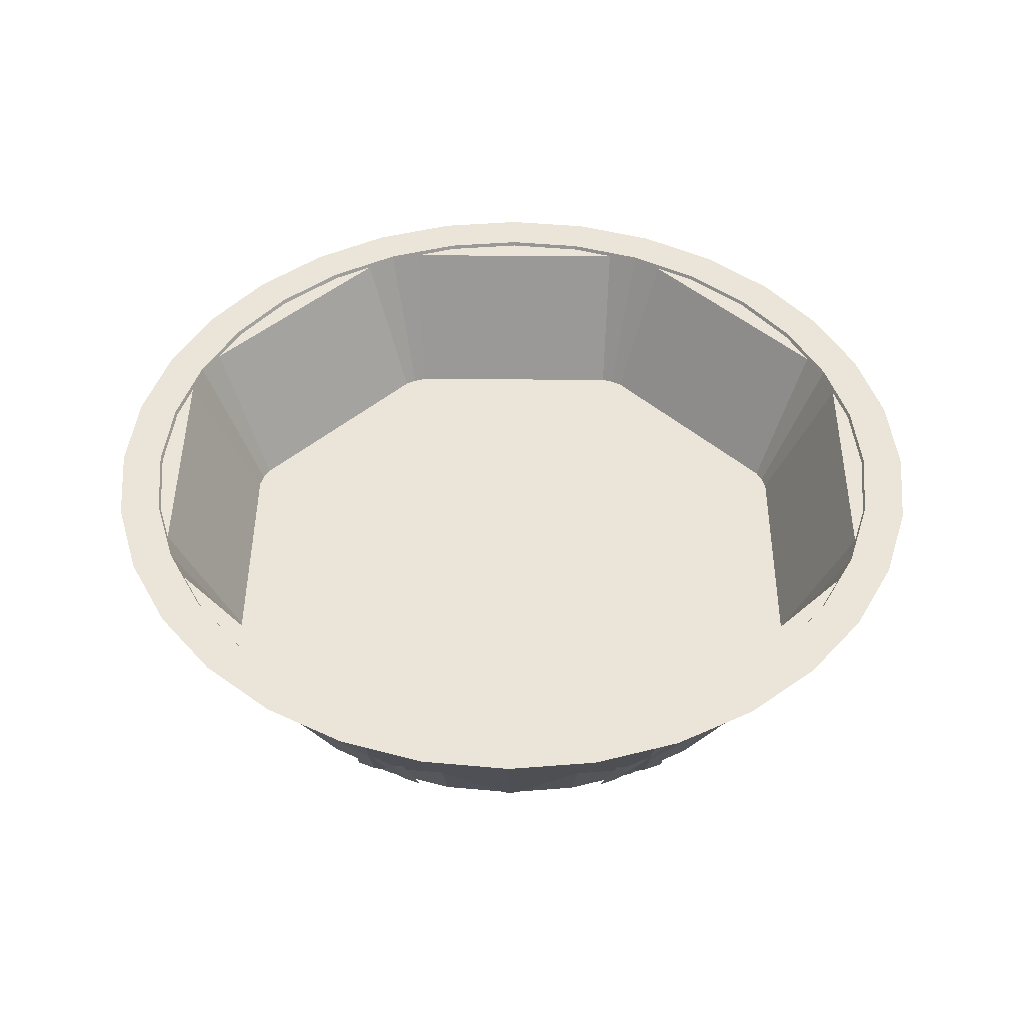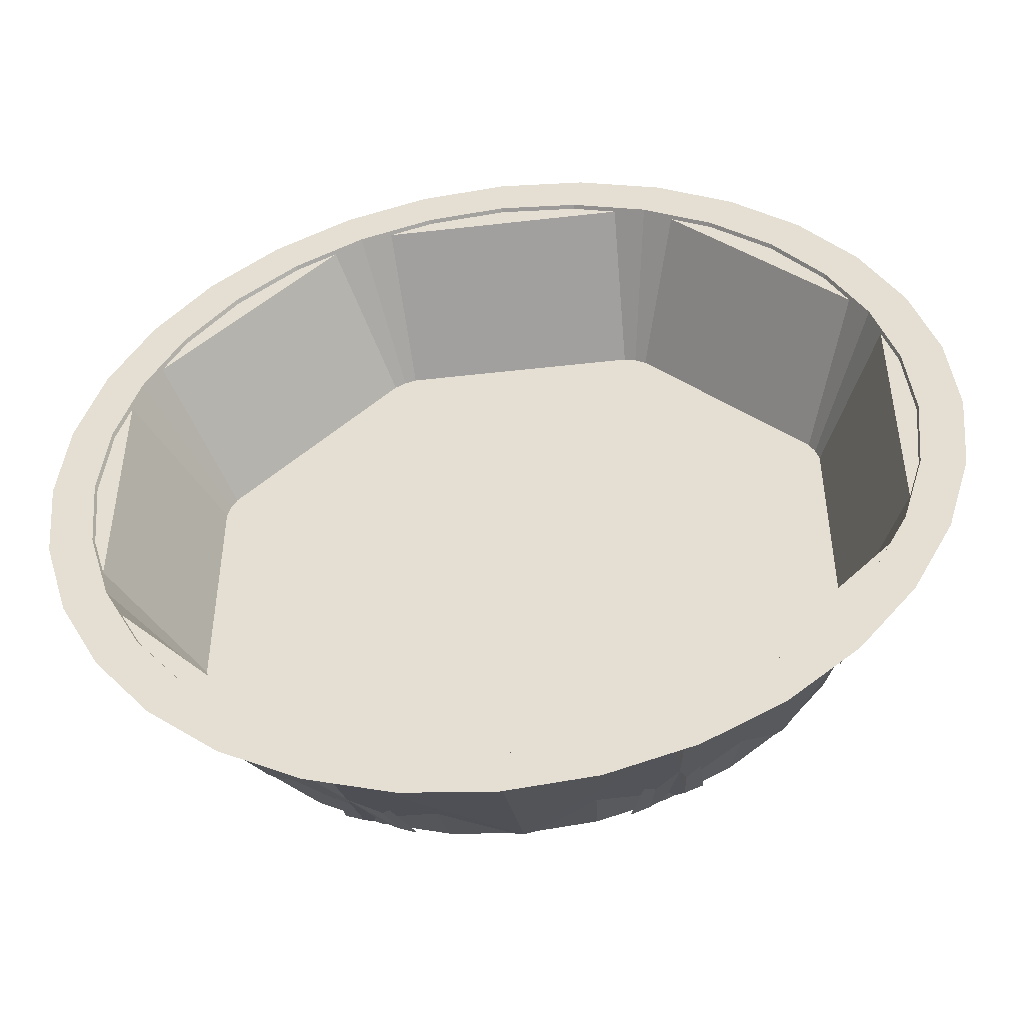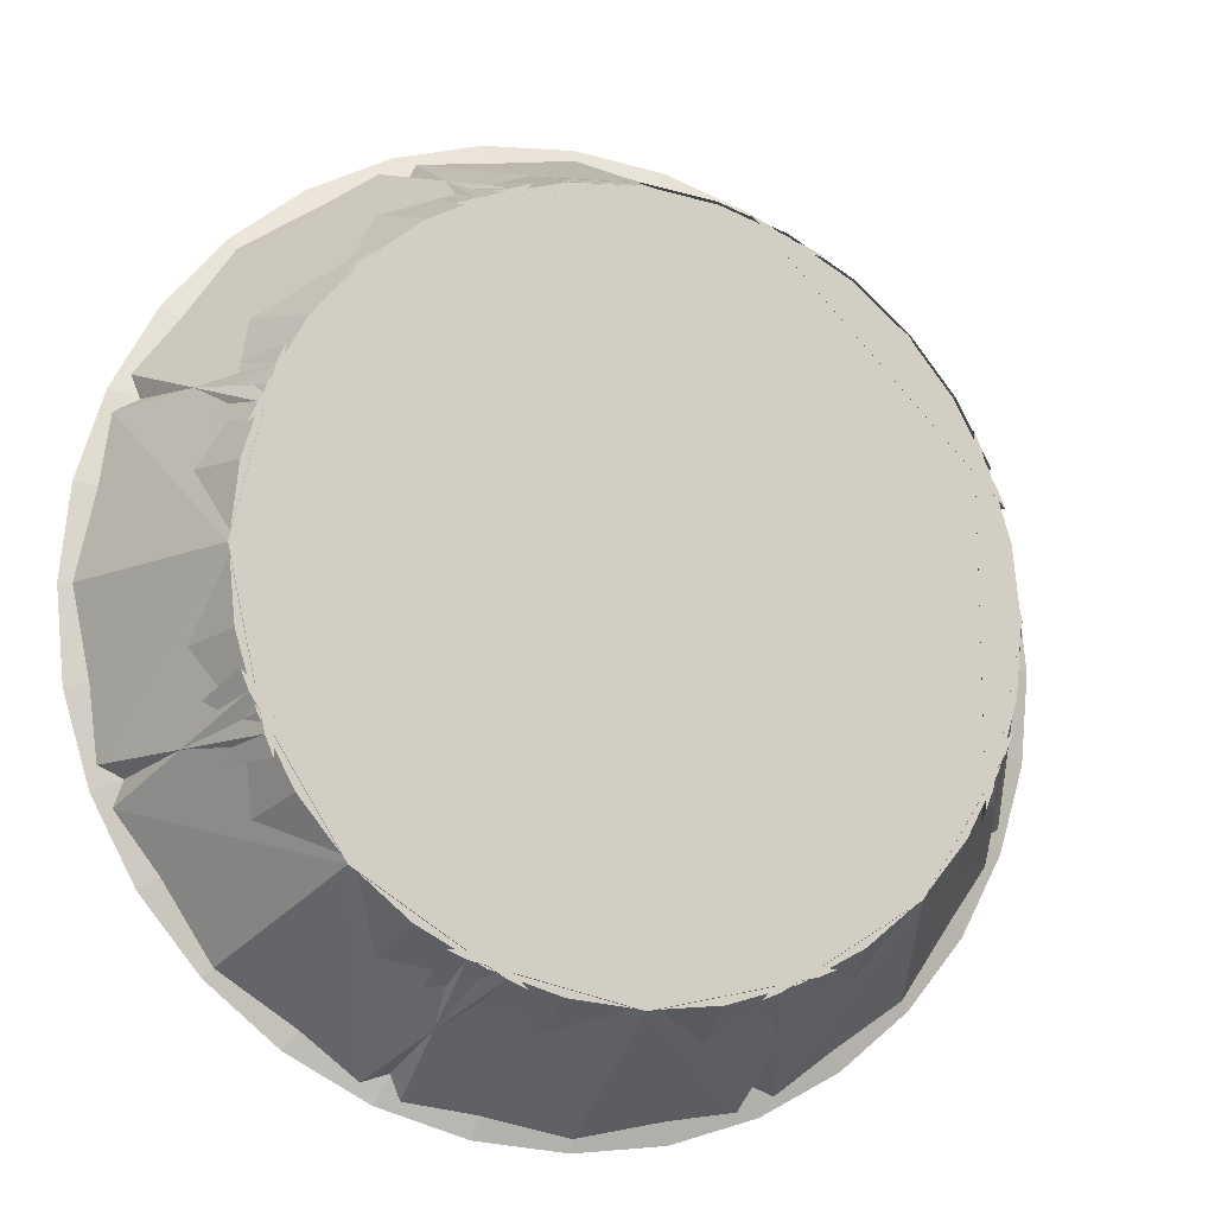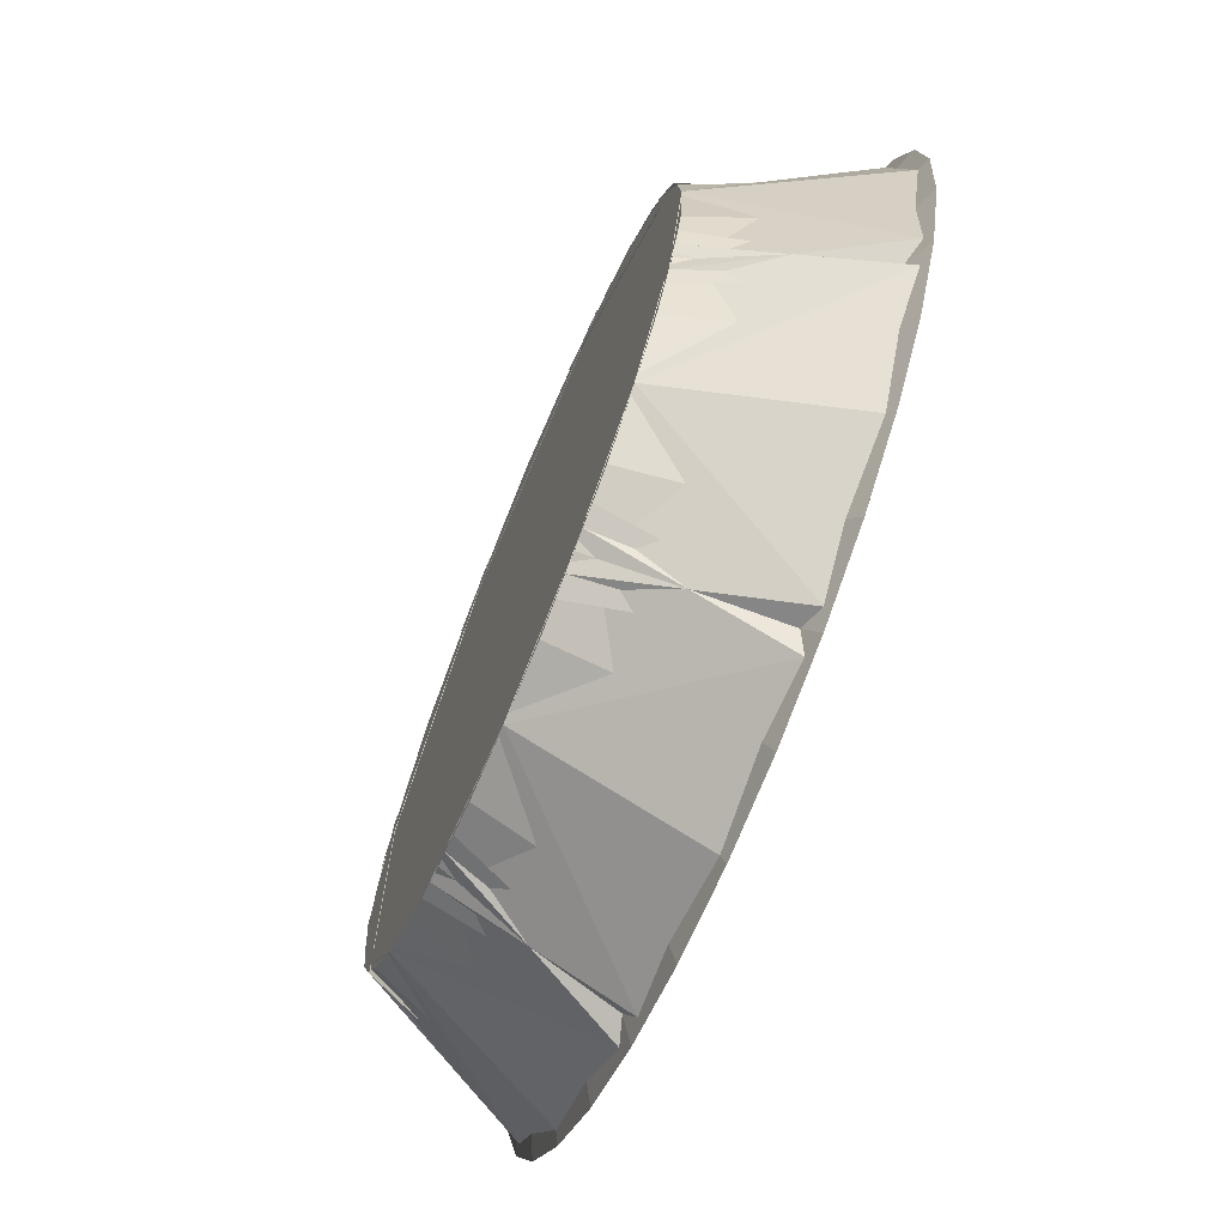
<metadata>
{"format":"obj","ext":"obj","renderer":"f3d","projection":"perspective","resolution":1024,"background":"white","views":[{"elev":45.2,"azim":-134.6,"up":"+Y"},{"elev":-48.2,"azim":-172.7,"up":"+Z"},{"elev":-14.4,"azim":-21.2,"up":"+Z"},{"elev":-71.3,"azim":67.4,"up":"+Z"}]}
</metadata>
<code>
o Bowl_Wolfgang
v 1e-06 0.1239 -74.75
v -1e-06 3.438 -72.37
v 14.59 0.1239 -73.31
v 14.12 3.438 -70.98
v 28.62 0.1239 -69.06
v 27.7 3.438 -66.86
v 41.54 0.1239 -62.15
v 40.22 3.438 -60.17
v 52.87 0.1239 -52.85
v 51.19 3.438 -51.16
v 62.17 0.1239 -41.52
v 60.19 3.438 -40.19
v 69.08 0.1239 -28.59
v 66.88 3.438 -27.68
v 73.34 0.1239 -14.56
v 71 3.438 -14.1
v 74.78 0.1239 0.02454
v 72.39 3.438 0.02454
v 73.34 0.1239 14.61
v 71 3.438 14.15
v 69.08 0.1239 28.64
v 66.88 3.438 27.73
v 62.17 0.1239 41.57
v 60.19 3.438 40.24
v 52.87 0.1239 52.9
v 51.19 3.438 51.21
v 41.54 0.1239 62.2
v 40.22 3.438 60.22
v 28.62 0.1239 69.11
v 27.7 3.438 66.91
v 14.59 0.1239 73.36
v 14.12 3.438 71.02
v 1e-06 0.1239 74.8
v -1e-06 3.438 72.42
v -14.59 0.1239 73.36
v -14.12 3.438 71.02
v -28.62 0.1239 69.11
v -27.7 3.438 66.91
v -41.54 0.1239 62.2
v -40.22 3.438 60.22
v -52.87 0.1239 52.9
v -51.19 3.438 51.21
v -62.17 0.1239 41.57
v -60.19 3.438 40.24
v -69.08 0.1239 28.64
v -66.88 3.438 27.73
v -73.34 0.1239 14.61
v -71 3.438 14.15
v -74.78 0.1239 0.02454
v -72.39 3.438 0.02454
v -73.34 0.1239 -14.56
v -71 3.438 -14.1
v -69.08 0.1239 -28.59
v -66.88 3.438 -27.68
v -62.17 0.1239 -41.52
v -60.19 3.438 -40.19
v -52.87 0.1239 -52.85
v -51.19 3.438 -51.16
v -41.54 0.1239 -62.15
v -40.22 3.438 -60.17
v -28.62 0.1239 -69.06
v -27.7 3.438 -66.86
v -14.59 0.1239 -73.31
v -14.12 3.438 -70.98
v 18.8 36.87 -94.51
v 0 36.87 -96.37
v 36.89 36.87 -89.03
v 53.55 36.87 -80.12
v 68.16 36.87 -68.13
v 80.15 36.87 -53.53
v 89.05 36.87 -36.86
v 94.54 36.87 -18.78
v 96.39 36.87 0.02454
v 94.54 36.87 18.83
v 89.05 36.87 36.91
v 80.15 36.87 53.58
v 68.16 36.87 68.18
v 53.55 36.87 80.17
v 36.89 36.87 89.08
v 18.8 36.87 94.56
v 0 36.87 96.41
v -18.8 36.87 94.56
v -36.89 36.87 89.08
v -53.55 36.87 80.17
v -68.16 36.87 68.18
v -80.15 36.87 53.58
v -89.05 36.87 36.91
v -94.54 36.87 18.83
v -96.39 36.87 0.02454
v -94.54 36.87 -18.78
v -89.05 36.87 -36.86
v -80.15 36.87 -53.53
v -68.16 36.87 -68.13
v -53.55 36.87 -80.12
v -36.89 36.87 -89.03
v -18.8 36.87 -94.51
v 17.02 36.87 -85.55
v -1e-06 36.87 -87.23
v 33.39 36.87 -80.59
v 48.48 36.87 -72.53
v 61.7 36.87 -61.67
v 72.55 36.87 -48.45
v 80.61 36.87 -33.37
v 85.58 36.87 -17
v 87.26 36.87 0.02454
v 85.58 36.87 17.05
v 80.61 36.87 33.42
v 72.55 36.87 48.5
v 61.7 36.87 61.72
v 48.48 36.87 72.57
v 33.39 36.87 80.64
v 17.02 36.87 85.6
v -1e-06 36.87 87.28
v -17.02 36.87 85.6
v -33.39 36.87 80.64
v -48.48 36.87 72.57
v -61.7 36.87 61.72
v -72.55 36.87 48.5
v -80.61 36.87 33.42
v -85.58 36.87 17.05
v -87.26 36.87 0.02454
v -85.58 36.87 -17
v -80.61 36.87 -33.37
v -72.55 36.87 -48.45
v -61.7 36.87 -61.67
v -48.48 36.87 -72.53
v -33.39 36.87 -80.59
v -17.02 36.87 -85.55
v -0 33.9 -89.17
v 17.4 33.9 -87.46
v 34.13 33.9 -82.38
v 49.55 33.9 -74.14
v 63.07 33.9 -63.04
v 74.16 33.9 -49.53
v 82.4 33.9 -34.11
v 87.48 33.9 -17.38
v 89.19 33.9 0.02454
v 87.48 33.9 17.43
v 82.4 33.9 34.16
v 74.16 33.9 49.58
v 63.07 33.9 63.09
v 49.55 33.9 74.19
v 34.13 33.9 82.43
v 17.4 33.9 87.5
v -0 33.9 89.22
v -17.4 33.9 87.5
v -34.13 33.9 82.43
v -49.55 33.9 74.19
v -63.07 33.9 63.09
v -74.16 33.9 49.58
v -82.4 33.9 34.16
v -87.48 33.9 17.43
v -89.19 33.9 0.02454
v -87.48 33.9 -17.38
v -82.4 33.9 -34.11
v -74.16 33.9 -49.53
v -63.07 33.9 -63.04
v -49.55 33.9 -74.14
v -34.13 33.9 -82.38
v -17.4 33.9 -87.46
v 69.55 0.1314 28.89
v 62.62 0.1305 41.86
v 53.25 0.1305 53.28
v 41.84 0.1305 62.64
v 28.82 0.1305 69.6
v 14.69 0.1305 73.89
v 1e-06 0.1305 75.33
v -14.69 0.1305 73.89
v -28.82 0.1305 69.6
v -41.84 0.1305 62.64
v -53.25 0.1305 53.28
v -62.62 0.1305 41.86
v -69.55 0.1314 28.89
v 82.87 33.91 34.41
v 74.6 33.91 49.87
v 63.45 33.91 63.47
v 49.85 33.91 74.63
v 34.34 33.91 82.92
v 17.5 33.91 88.03
v -0 33.91 89.75
v -17.5 33.91 88.03
v -34.34 33.91 82.92
v -49.85 33.91 74.63
v -63.45 33.91 63.47
v -74.6 33.91 49.87
v -82.87 33.91 34.41
f 129 65 130
f 65 131 130
f 67 132 131
f 132 69 133
f 69 134 133
f 70 135 134
f 135 72 136
f 72 137 136
f 137 74 138
f 74 139 138
f 75 140 139
f 140 77 141
f 77 142 141
f 78 143 142
f 143 80 144
f 80 145 144
f 145 82 146
f 82 147 146
f 83 148 147
f 148 85 149
f 85 150 149
f 86 151 150
f 151 88 152
f 88 153 152
f 153 90 154
f 90 155 154
f 91 156 155
f 156 93 157
f 93 158 157
f 94 159 158
f 38 22 6
f 159 96 160
f 96 129 160
f 31 47 63
f 98 65 66
f 97 67 65
f 99 68 67
f 100 69 68
f 102 69 101
f 102 71 70
f 103 72 71
f 105 72 104
f 105 74 73
f 107 74 106
f 108 75 107
f 108 77 76
f 110 77 109
f 111 78 110
f 111 80 79
f 113 80 112
f 113 82 81
f 114 83 82
f 115 84 83
f 117 84 116
f 118 85 117
f 119 86 118
f 120 87 119
f 121 88 120
f 121 90 89
f 122 91 90
f 123 92 91
f 124 93 92
f 125 94 93
f 127 94 126
f 128 95 127
f 98 96 128
f 2 97 98
f 6 97 4
f 8 99 6
f 10 100 8
f 12 101 10
f 12 103 102
f 14 104 103
f 18 104 16
f 18 106 105
f 22 106 20
f 24 107 22
f 26 108 24
f 28 109 26
f 30 110 28
f 30 112 111
f 34 112 32
f 34 114 113
f 38 114 36
f 40 115 38
f 40 117 116
f 44 117 42
f 46 118 44
f 46 120 119
f 50 120 48
f 50 122 121
f 54 122 52
f 56 123 54
f 58 124 56
f 60 125 58
f 60 127 126
f 62 128 127
f 2 128 64
f 160 1 63
f 61 160 63
f 59 159 61
f 157 59 57
f 156 57 55
f 155 55 53
f 154 53 51
f 49 154 51
f 152 49 47
f 151 47 45
f 43 151 45
f 149 43 41
f 148 41 39
f 147 39 37
f 35 147 37
f 33 146 35
f 144 33 31
f 143 31 29
f 142 29 27
f 141 27 25
f 140 25 23
f 139 23 21
f 138 21 19
f 17 138 19
f 136 17 15
f 135 15 13
f 134 13 11
f 133 11 9
f 132 9 7
f 131 7 5
f 130 5 3
f 1 130 3
f 185 173 172
f 184 172 171
f 170 184 171
f 182 170 169
f 168 182 169
f 180 168 167
f 179 167 166
f 178 166 165
f 177 165 164
f 176 164 163
f 162 176 163
f 161 175 162
f 129 66 65
f 65 67 131
f 67 68 132
f 132 68 69
f 69 70 134
f 70 71 135
f 135 71 72
f 72 73 137
f 137 73 74
f 74 75 139
f 75 76 140
f 140 76 77
f 77 78 142
f 78 79 143
f 143 79 80
f 80 81 145
f 145 81 82
f 82 83 147
f 83 84 148
f 148 84 85
f 85 86 150
f 86 87 151
f 151 87 88
f 88 89 153
f 153 89 90
f 90 91 155
f 91 92 156
f 156 92 93
f 93 94 158
f 94 95 159
f 6 4 2
f 2 64 62
f 62 60 58
f 58 56 54
f 54 52 50
f 50 48 46
f 46 44 42
f 42 40 38
f 38 36 34
f 34 32 30
f 30 28 26
f 26 24 22
f 22 20 18
f 18 16 14
f 14 12 10
f 10 8 6
f 6 2 62
f 62 58 54
f 54 50 46
f 46 42 38
f 38 34 30
f 30 26 22
f 22 18 14
f 14 10 6
f 6 62 54
f 54 46 38
f 38 30 22
f 22 14 6
f 6 54 38
f 159 95 96
f 96 66 129
f 63 1 3
f 3 5 7
f 7 9 11
f 11 13 15
f 15 17 19
f 19 21 23
f 23 25 27
f 27 29 31
f 31 33 35
f 35 37 39
f 39 41 43
f 43 45 47
f 47 49 51
f 51 53 55
f 55 57 59
f 59 61 63
f 63 3 7
f 7 11 15
f 15 19 23
f 23 27 31
f 31 35 39
f 39 43 47
f 47 51 55
f 55 59 63
f 63 7 15
f 15 23 31
f 31 39 47
f 47 55 63
f 63 15 31
f 98 97 65
f 97 99 67
f 99 100 68
f 100 101 69
f 102 70 69
f 102 103 71
f 103 104 72
f 105 73 72
f 105 106 74
f 107 75 74
f 108 76 75
f 108 109 77
f 110 78 77
f 111 79 78
f 111 112 80
f 113 81 80
f 113 114 82
f 114 115 83
f 115 116 84
f 117 85 84
f 118 86 85
f 119 87 86
f 120 88 87
f 121 89 88
f 121 122 90
f 122 123 91
f 123 124 92
f 124 125 93
f 125 126 94
f 127 95 94
f 128 96 95
f 98 66 96
f 2 4 97
f 6 99 97
f 8 100 99
f 10 101 100
f 12 102 101
f 12 14 103
f 14 16 104
f 18 105 104
f 18 20 106
f 22 107 106
f 24 108 107
f 26 109 108
f 28 110 109
f 30 111 110
f 30 32 112
f 34 113 112
f 34 36 114
f 38 115 114
f 40 116 115
f 40 42 117
f 44 118 117
f 46 119 118
f 46 48 120
f 50 121 120
f 50 52 122
f 54 123 122
f 56 124 123
f 58 125 124
f 60 126 125
f 60 62 127
f 62 64 128
f 2 98 128
f 160 129 1
f 61 159 160
f 59 158 159
f 157 158 59
f 156 157 57
f 155 156 55
f 154 155 53
f 49 153 154
f 152 153 49
f 151 152 47
f 43 150 151
f 149 150 43
f 148 149 41
f 147 148 39
f 35 146 147
f 33 145 146
f 144 145 33
f 143 144 31
f 142 143 29
f 141 142 27
f 140 141 25
f 139 140 23
f 138 139 21
f 17 137 138
f 136 137 17
f 135 136 15
f 134 135 13
f 133 134 11
f 132 133 9
f 131 132 7
f 130 131 5
f 1 129 130
f 185 186 173
f 184 185 172
f 170 183 184
f 182 183 170
f 168 181 182
f 180 181 168
f 179 180 167
f 178 179 166
f 177 178 165
f 176 177 164
f 162 175 176
f 161 174 175
o Side
v -67.71 0 32.18
v -88.21 36 32.18
v -67.71 0 -32.18
v -88.21 36 -32.18
v -66.11 3e-06 36
v -82.33 36 36
v -66.11 3e-06 -36
v -82.33 36 -36
v -74.95 0 0
v -93.95 36 0
v -66.11 3e-06 0
v -82.33 36 0
f 195 190 189
f 189 194 193
f 188 198 190
f 192 187 191
f 197 187 195
f 189 197 195
f 188 195 187
f 198 197 194
f 195 196 190
f 189 190 194
f 190 196 188
f 188 192 198
f 198 194 190
f 192 188 187
f 197 191 187
f 189 193 197
f 188 196 195
f 198 192 191
f 197 193 194
f 198 191 197
o Side.001
v 67.71 0 32.18
v 88.21 36 32.18
v 67.71 0 -32.18
v 88.21 36 -32.18
v 66.11 3e-06 36
v 82.33 36 36
v 66.11 3e-06 -36
v 82.33 36 -36
v 74.95 0 0
v 93.95 36 0
v 66.11 3e-06 0
v 82.33 36 0
f 207 201 202
f 201 205 206
f 200 202 210
f 204 203 199
f 209 207 199
f 201 207 209
f 200 199 207
f 210 206 209
f 207 202 208
f 201 206 202
f 202 200 208
f 200 210 204
f 210 202 206
f 204 199 200
f 209 199 203
f 201 209 205
f 200 207 208
f 210 203 204
f 209 206 205
f 210 209 203
o Side.002
v 32.18 0 67.71
v 32.18 36 88.21
v -32.17 0 67.71
v -32.17 36 88.21
v 36 3e-06 66.11
v 36 36 82.33
v -36 3e-06 66.11
v -36 36 82.33
v 6.3e-05 0 74.95
v 6.1e-05 36 93.95
v 6.3e-05 3e-06 66.11
v 6.2e-05 36 82.33
f 219 214 213
f 213 218 217
f 212 222 214
f 216 211 215
f 221 211 219
f 213 221 219
f 212 219 211
f 222 221 218
f 219 220 214
f 213 214 218
f 214 220 212
f 212 216 222
f 222 218 214
f 216 212 211
f 221 215 211
f 213 217 221
f 212 220 219
f 222 216 215
f 221 217 218
f 222 215 221
o Side.003
v 32.18 0 -67.71
v 32.18 36 -88.21
v -32.17 0 -67.71
v -32.17 36 -88.21
v 36 3e-06 -66.11
v 36 36 -82.33
v -36 3e-06 -66.11
v -36 36 -82.33
v 6.9e-05 0 -74.95
v 7e-05 36 -93.95
v 6.8e-05 3e-06 -66.11
v 6.9e-05 36 -82.33
f 231 225 226
f 225 229 230
f 224 226 234
f 228 227 223
f 233 231 223
f 225 231 233
f 224 223 231
f 234 230 233
f 231 226 232
f 225 230 226
f 226 224 232
f 224 234 228
f 234 226 230
f 228 223 224
f 233 223 227
f 225 233 229
f 224 231 232
f 234 227 228
f 233 230 229
f 234 233 227
o Side.004
v -25.13 0 70.63
v -39.62 36 85.12
v -70.63 0 25.13
v -85.12 36 39.62
v -21.29 3e-06 72.2
v -32.76 36 83.67
v -72.2 3e-06 21.29
v -83.67 36 32.76
v -53 0 53
v -66.44 36 66.44
v -46.75 3e-06 46.75
v -58.22 36 58.22
f 243 238 237
f 237 242 241
f 236 246 238
f 240 235 239
f 245 235 243
f 237 245 243
f 236 243 235
f 246 245 242
f 243 244 238
f 237 238 242
f 238 244 236
f 236 240 246
f 246 242 238
f 240 236 235
f 245 239 235
f 237 241 245
f 236 244 243
f 246 240 239
f 245 241 242
f 246 239 245
o Side.005
v 70.63 0 -25.13
v 85.12 36 -39.62
v 25.13 0 -70.63
v 39.62 36 -85.12
v 72.2 3e-06 -21.29
v 83.67 36 -32.76
v 21.29 3e-06 -72.2
v 32.76 36 -83.67
v 53 0 -53
v 66.44 36 -66.44
v 46.75 3e-06 -46.75
v 58.22 36 -58.22
f 255 249 250
f 249 253 254
f 248 250 258
f 252 251 247
f 257 255 247
f 249 255 257
f 248 247 255
f 258 254 257
f 255 250 256
f 249 254 250
f 250 248 256
f 248 258 252
f 258 250 254
f 252 247 248
f 257 247 251
f 249 257 253
f 248 255 256
f 258 251 252
f 257 254 253
f 258 257 251
o Side.006
v 70.63 0 25.13
v 85.12 36 39.62
v 25.13 0 70.63
v 39.62 36 85.12
v 72.2 3e-06 21.29
v 83.67 36 32.76
v 21.29 3e-06 72.2
v 32.76 36 83.67
v 53 0 53
v 66.44 36 66.44
v 46.75 3e-06 46.75
v 58.22 36 58.22
f 267 262 261
f 261 266 265
f 260 270 262
f 264 259 263
f 269 259 267
f 261 269 267
f 260 267 259
f 270 269 266
f 267 268 262
f 261 262 266
f 262 268 260
f 260 264 270
f 270 266 262
f 264 260 259
f 269 263 259
f 261 265 269
f 260 268 267
f 270 264 263
f 269 265 266
f 270 263 269
o Side.007
v -25.13 0 -70.63
v -39.62 36 -85.12
v -70.63 0 -25.13
v -85.12 36 -39.62
v -21.29 3e-06 -72.2
v -32.76 36 -83.67
v -72.2 3e-06 -21.29
v -83.67 36 -32.76
v -53 0 -53
v -66.44 36 -66.44
v -46.75 3e-06 -46.75
v -58.22 36 -58.22
f 279 273 274
f 273 277 278
f 272 274 282
f 276 275 271
f 281 279 271
f 273 279 281
f 272 271 279
f 282 278 281
f 279 274 280
f 273 278 274
f 274 272 280
f 272 282 276
f 282 274 278
f 276 271 272
f 281 271 275
f 273 281 277
f 272 279 280
f 282 275 276
f 281 278 277
f 282 281 275
o Cylinder
v -28.38 0.2379 -68.51
v -28.38 2.038 -68.51
v 28.38 0.2379 -68.52
v 28.38 2.038 -68.52
v 68.51 0.2379 -28.38
v 68.51 2.038 -28.38
v 68.52 0.2379 28.38
v 68.52 2.038 28.38
v 28.38 0.2379 68.51
v 28.38 2.038 68.51
v -28.38 0.2379 68.52
v -28.38 2.038 68.52
v -68.51 0.2379 28.38
v -68.51 2.038 28.38
v -68.52 0.2379 -28.38
v -68.52 2.038 -28.38
f 284 285 283
f 286 287 285
f 288 289 287
f 290 291 289
f 292 293 291
f 294 295 293
f 296 292 288
f 296 297 295
f 298 283 297
f 289 293 297
f 284 286 285
f 286 288 287
f 288 290 289
f 290 292 291
f 292 294 293
f 294 296 295
f 288 286 284
f 284 298 296
f 296 294 292
f 292 290 288
f 288 284 296
f 296 298 297
f 298 284 283
f 297 283 285
f 285 287 289
f 289 291 293
f 293 295 297
f 297 285 289

</code>
